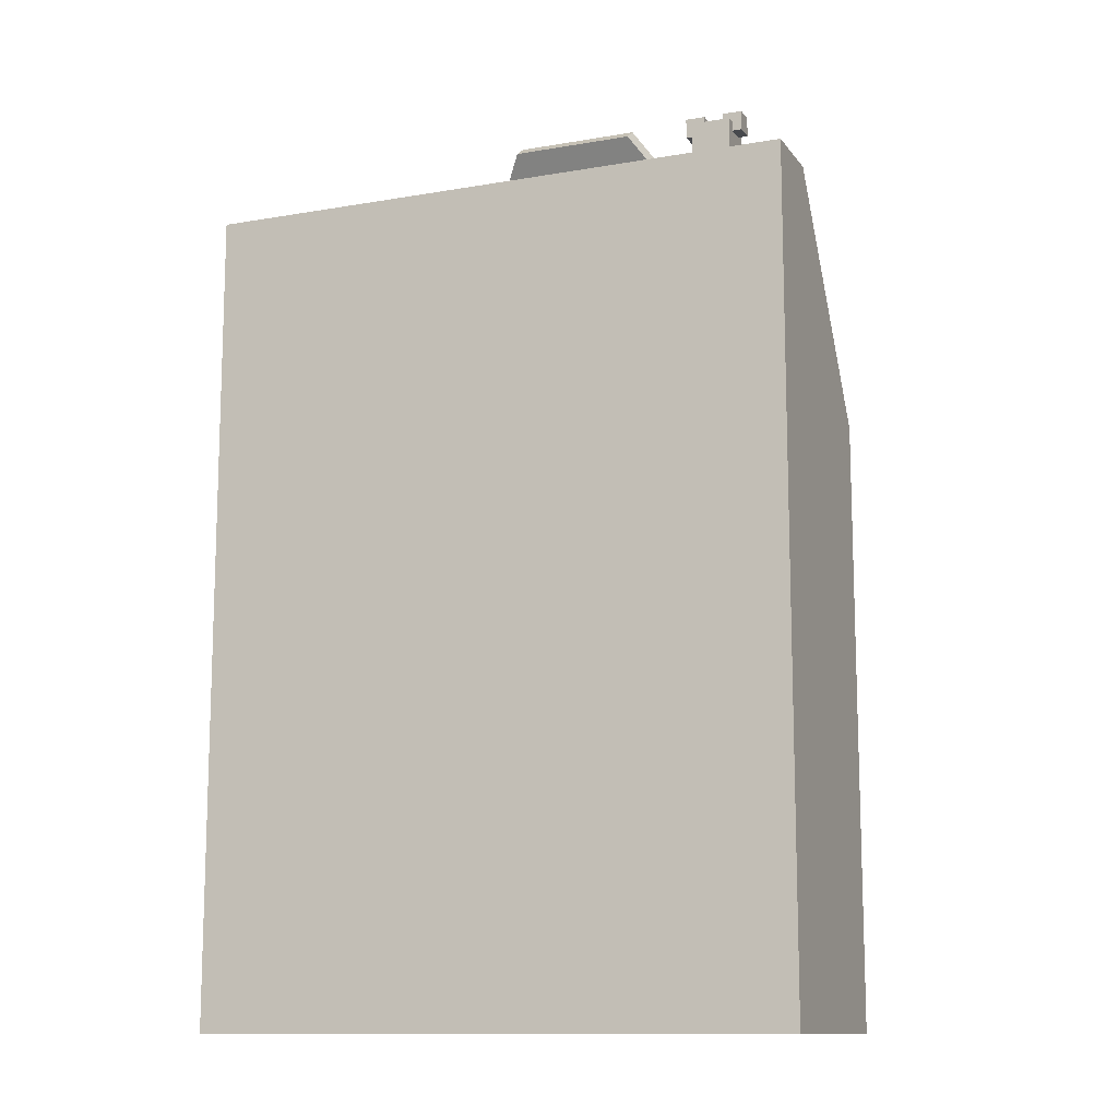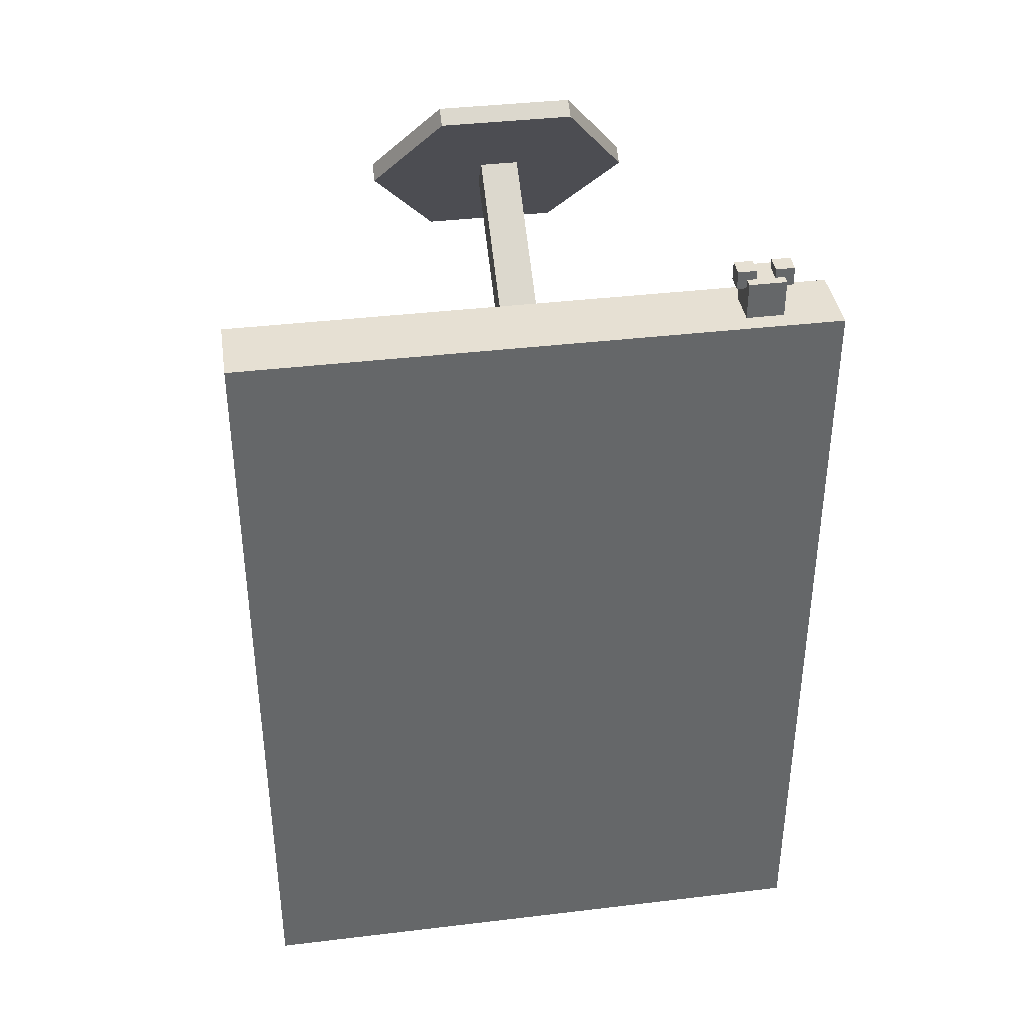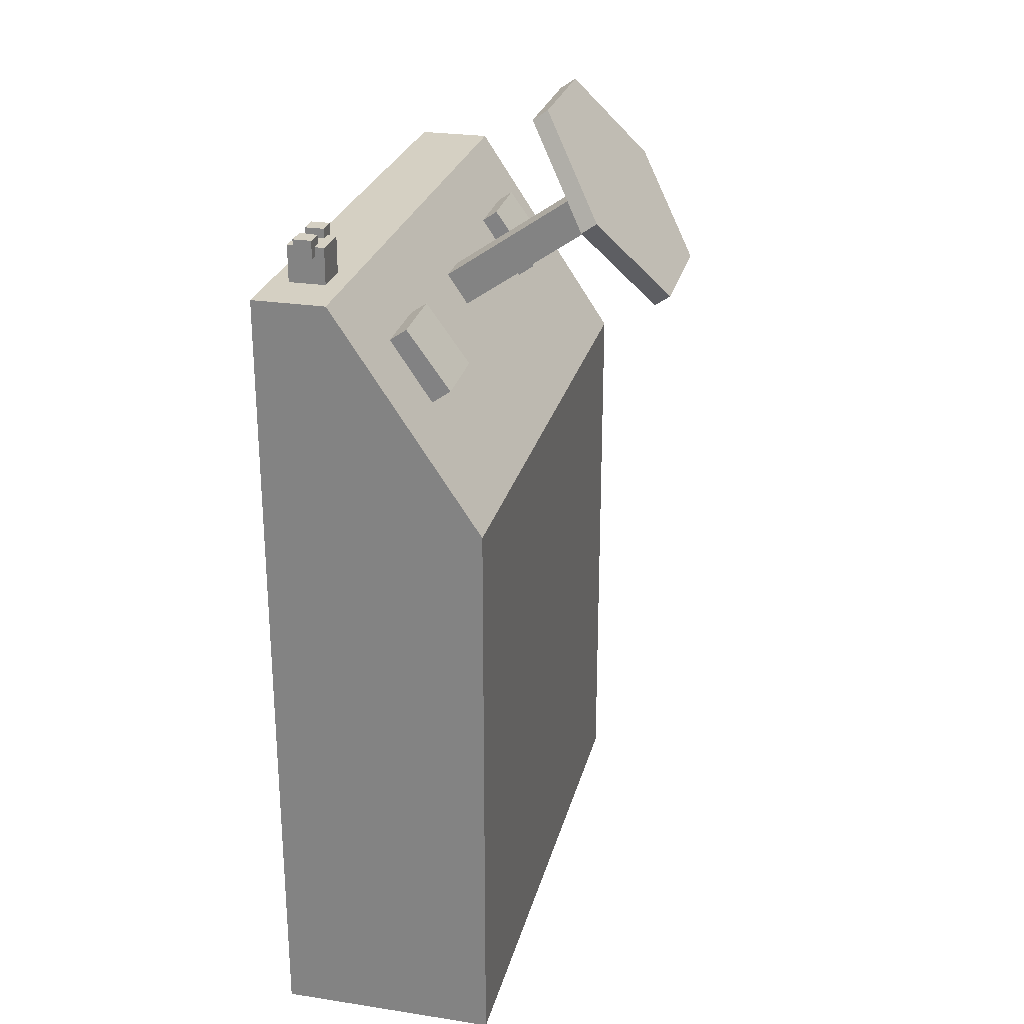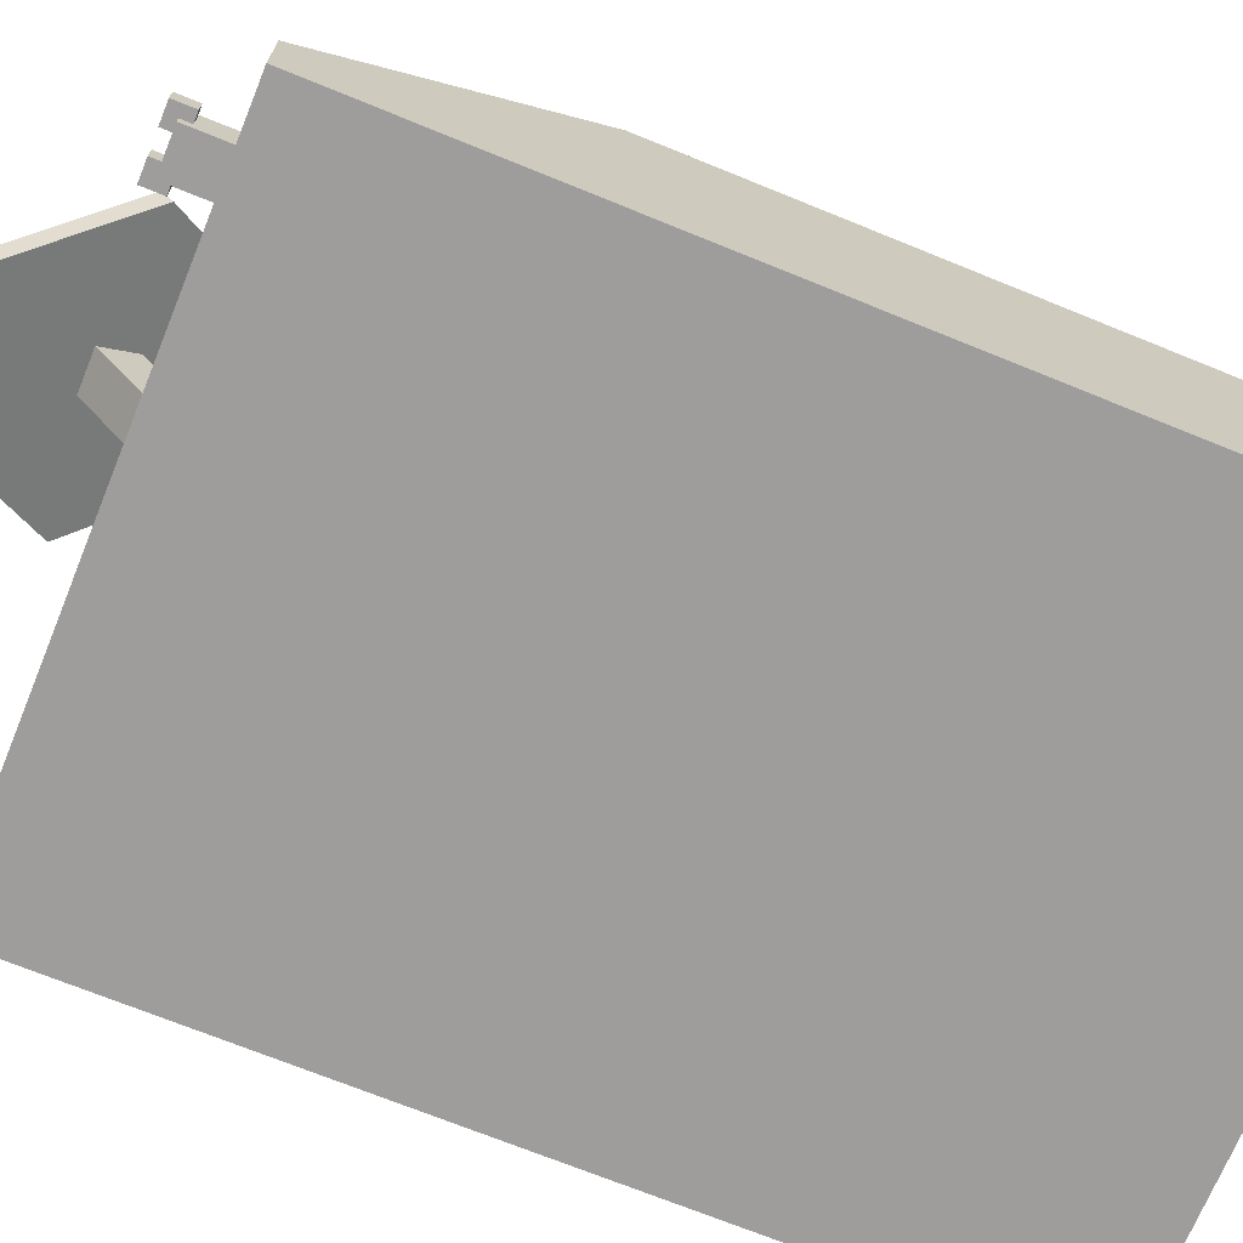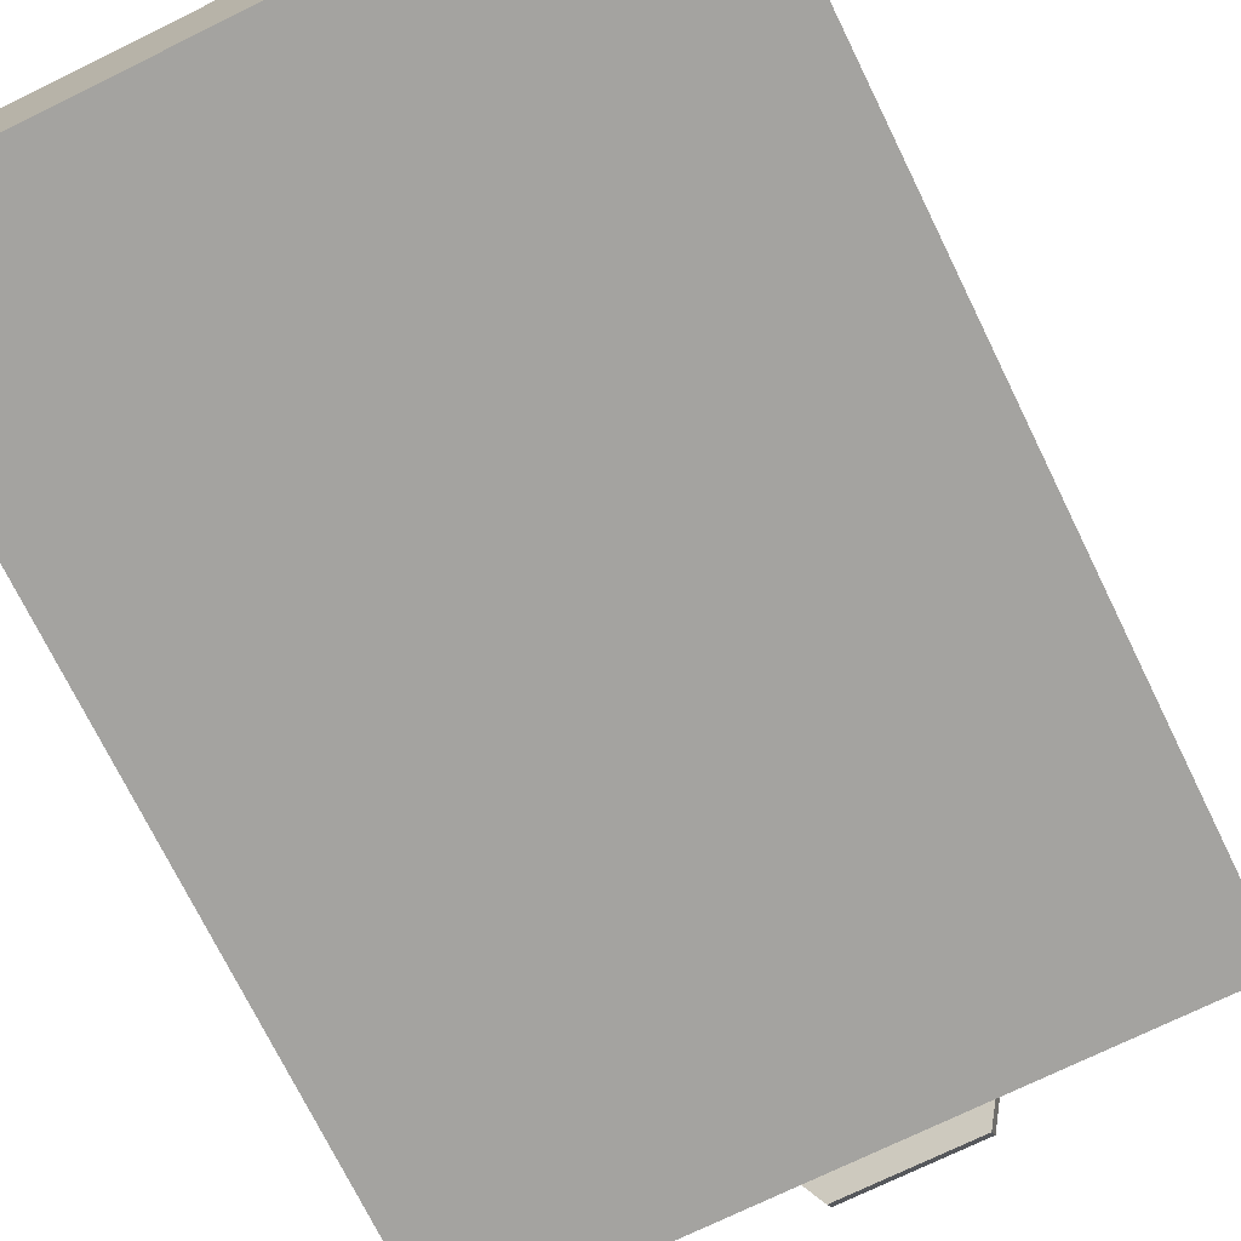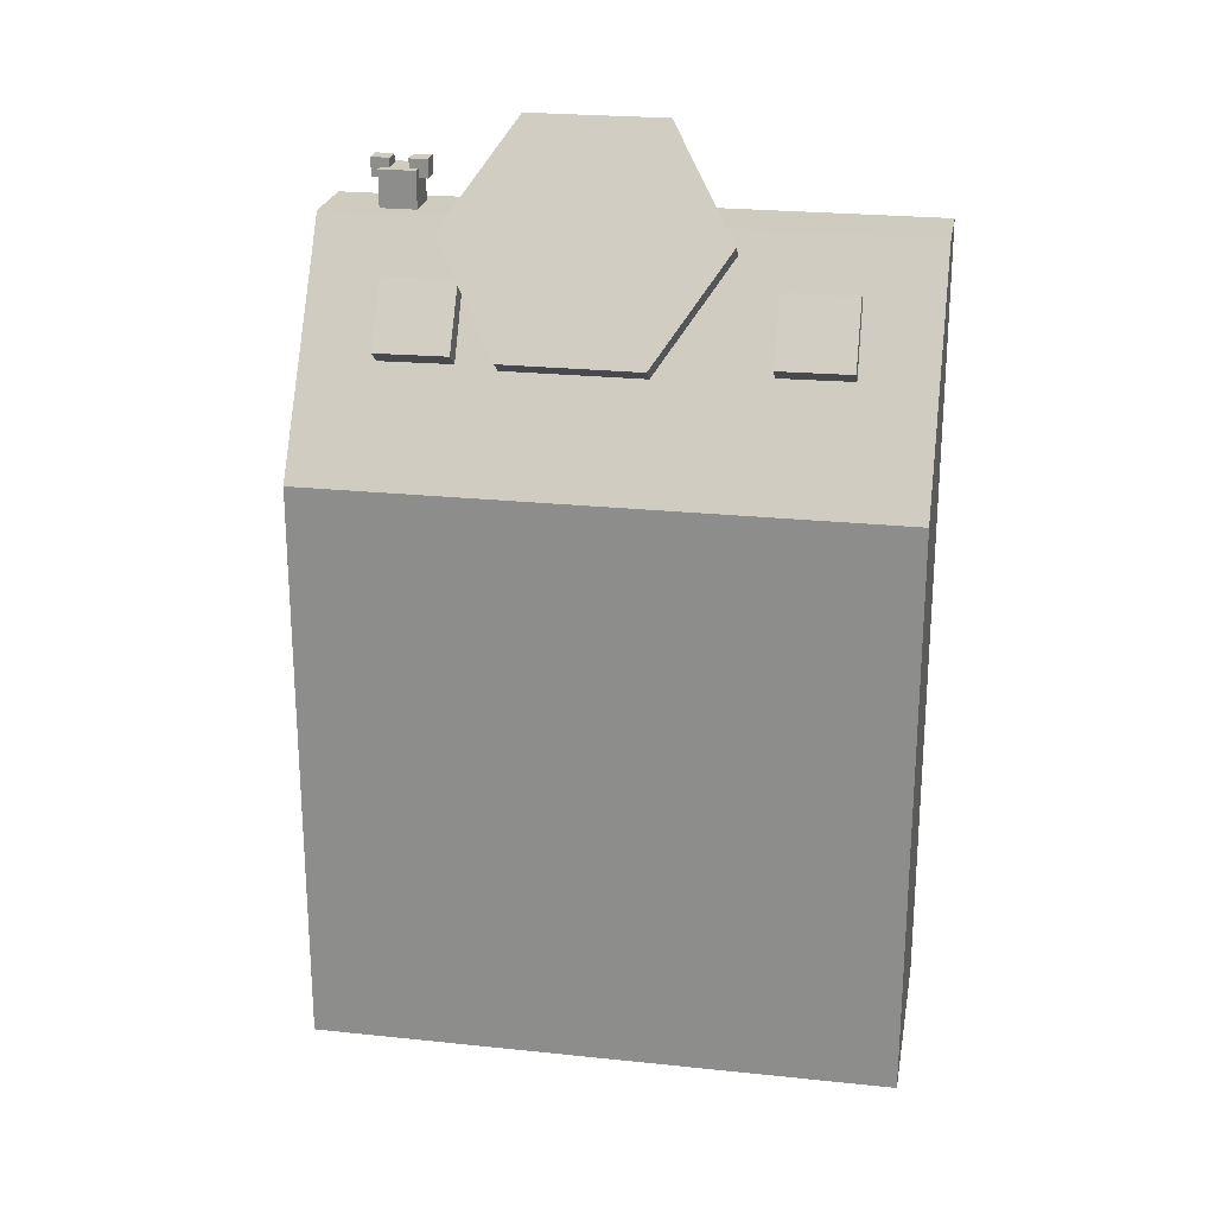
<metadata>
{"format":"obj","ext":"obj","renderer":"f3d","projection":"perspective","resolution":1024,"background":"white","views":[{"elev":-12.1,"azim":-157.7,"up":"+Y"},{"elev":38.5,"azim":171.4,"up":"+Y"},{"elev":26.1,"azim":-76.3,"up":"+Y"},{"elev":-70.4,"azim":-112.2,"up":"+Z"},{"elev":-73.0,"azim":26.1,"up":"+Z"},{"elev":23.7,"azim":10.0,"up":"+Y"}]}
</metadata>
<code>
o Button
v -0.2507 1.299 -0.2837
v -0.251 1.263 -0.3346
v -0.2493 1.197 -0.2111
v -0.2496 1.161 -0.262
v -0.3757 1.298 -0.2824
v -0.376 1.262 -0.3333
v -0.3743 1.197 -0.2098
v -0.3746 1.16 -0.2607
f 2 1 3 4
f 7 5 6 8
f 5 1 2 6
f 4 3 7 8
f 3 1 5 7
f 6 2 4 8
o Button
v 0.3743 1.303 -0.2902
v 0.374 1.267 -0.341
v 0.3757 1.202 -0.2176
v 0.3754 1.165 -0.2685
v 0.2493 1.303 -0.2889
v 0.249 1.266 -0.3397
v 0.2507 1.201 -0.2163
v 0.2504 1.164 -0.2672
f 10 9 11 12
f 15 13 14 16
f 13 9 10 14
f 12 11 15 16
f 11 9 13 15
f 14 10 12 16
o Shaft
v 0.03125 1.464 -0.03349
v 0.03125 1.249 -0.3407
v 0.03125 1.413 0.002363
v 0.03125 1.198 -0.3048
v -0.03125 1.464 -0.03349
v -0.03125 1.249 -0.3407
v -0.03125 1.413 0.002363
v -0.03125 1.198 -0.3048
f 18 17 19 20
f 23 21 22 24
f 21 17 18 22
f 20 19 23 24
f 19 17 21 23
f 22 18 20 24
o cylinder
v 1.983e-18 1.448 -0.002762
v 1.983e-18 1.43 -0.02836
v 0.1083 1.601 -0.1103
v 0.1083 1.583 -0.1359
v 0.2165 1.448 -0.002762
v 0.2165 1.43 -0.02836
v 0.1083 1.294 0.1048
v 0.1083 1.276 0.07919
v -0.1083 1.294 0.1048
v -0.1083 1.276 0.07919
v -0.2165 1.448 -0.002762
v -0.2165 1.43 -0.02836
v -0.1083 1.601 -0.1103
v -0.1083 1.583 -0.1359
f 29 27 25
f 27 29 30 28
f 28 30 26
f 31 29 25
f 29 31 32 30
f 30 32 26
f 33 31 25
f 31 33 34 32
f 32 34 26
f 35 33 25
f 33 35 36 34
f 34 36 26
f 37 35 25
f 35 37 38 36
f 36 38 26
f 27 37 25
f 37 27 28 38
f 38 28 26
o RatEar
v -0.3906 1.453 -0.4219
v -0.3906 1.453 -0.4531
v -0.3906 1.422 -0.4219
v -0.3906 1.422 -0.4531
v -0.4219 1.453 -0.4219
v -0.4219 1.453 -0.4531
v -0.4219 1.422 -0.4219
v -0.4219 1.422 -0.4531
f 40 39 41 42
f 45 43 44 46
f 43 39 40 44
f 42 41 45 46
f 41 39 43 45
f 44 40 42 46
o Rat
v -0.3438 1.438 -0.4062
v -0.3438 1.438 -0.4688
v -0.3438 1.375 -0.4062
v -0.3438 1.375 -0.4688
v -0.4062 1.438 -0.4062
v -0.4062 1.438 -0.4688
v -0.4062 1.375 -0.4062
v -0.4062 1.375 -0.4688
f 48 47 49 50
f 53 51 52 54
f 51 47 48 52
f 50 49 53 54
f 49 47 51 53
f 52 48 50 54
o RatEar2
v -0.3281 1.453 -0.4219
v -0.3281 1.453 -0.4531
v -0.3281 1.422 -0.4219
v -0.3281 1.422 -0.4531
v -0.3594 1.453 -0.4219
v -0.3594 1.453 -0.4531
v -0.3594 1.422 -0.4219
v -0.3594 1.422 -0.4531
f 56 55 57 58
f 61 59 60 62
f 59 55 56 60
f 58 57 61 62
f 57 55 59 61
f 60 56 58 62
o Console
v 0.5 1.375 -0.5
v 0.5 0 -0.125
v 0.5 0 -0.5
v -0.5 1.375 -0.5
v -0.5 0 -0.125
v -0.5 0 -0.5
v 0.5 1 -0.125
v -0.5 1 -0.125
v -0.5 1 -0.5
v 0.5 1 -0.5
v 0.5 1.375 -0.375
v -0.5 1.375 -0.375
v -0.5 1 -0.375
v -0.5 0 -0.375
v 0.5 0 -0.375
v 0.5 1 -0.375
f 63 73 78 72
f 71 75 74 66
f 66 74 73 63
f 65 77 76 68
f 63 72 71 66
f 64 69 70 67
f 68 76 75 71
f 68 71 72 65
f 72 78 77 65
f 70 75 76 67
f 67 76 77 64
f 64 77 78 69
f 78 73 69
f 75 70 74
f 74 70 69 73

</code>
